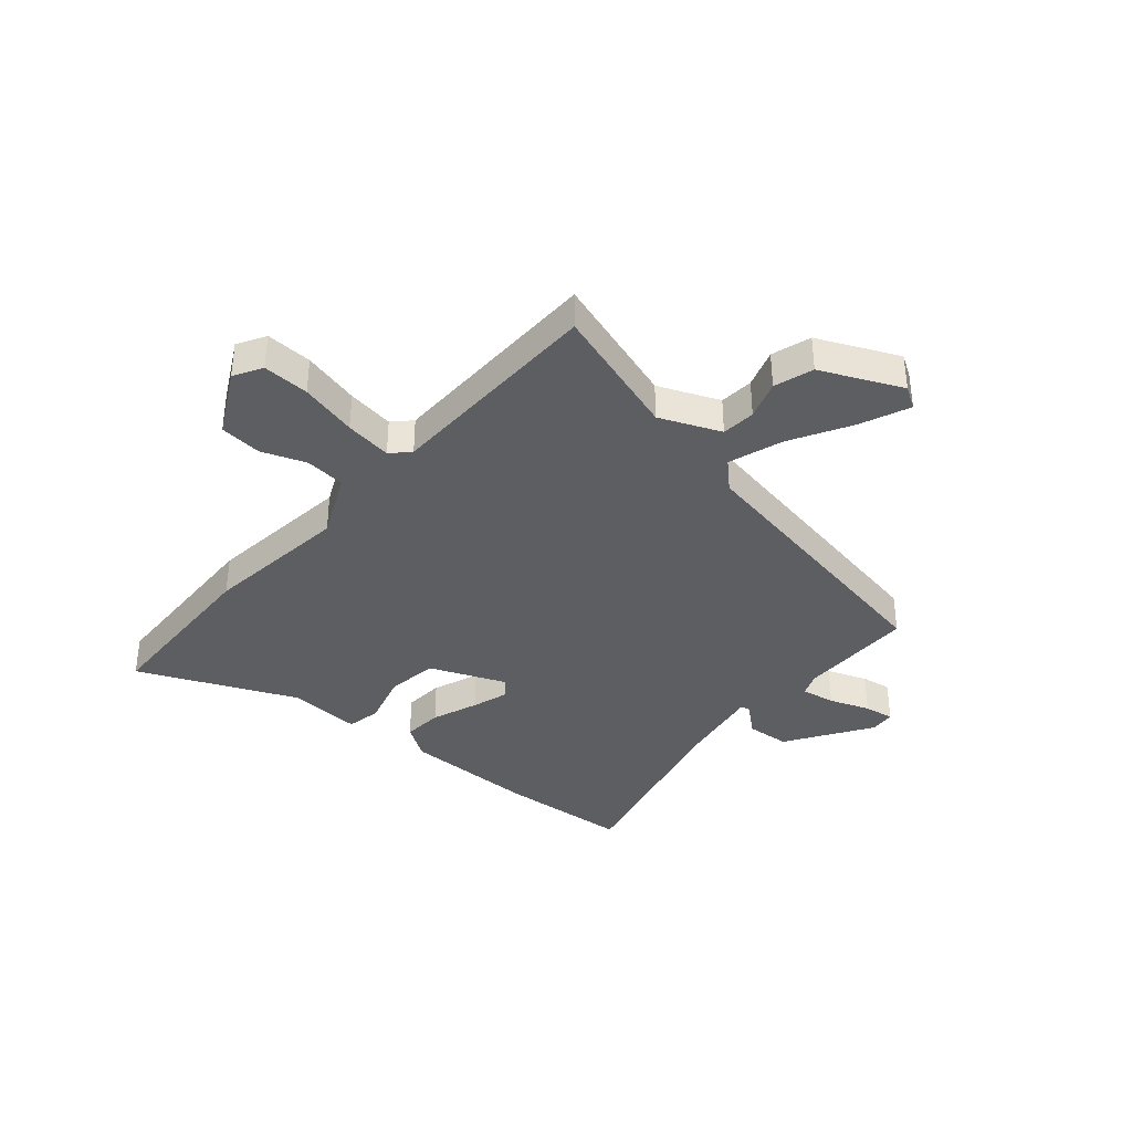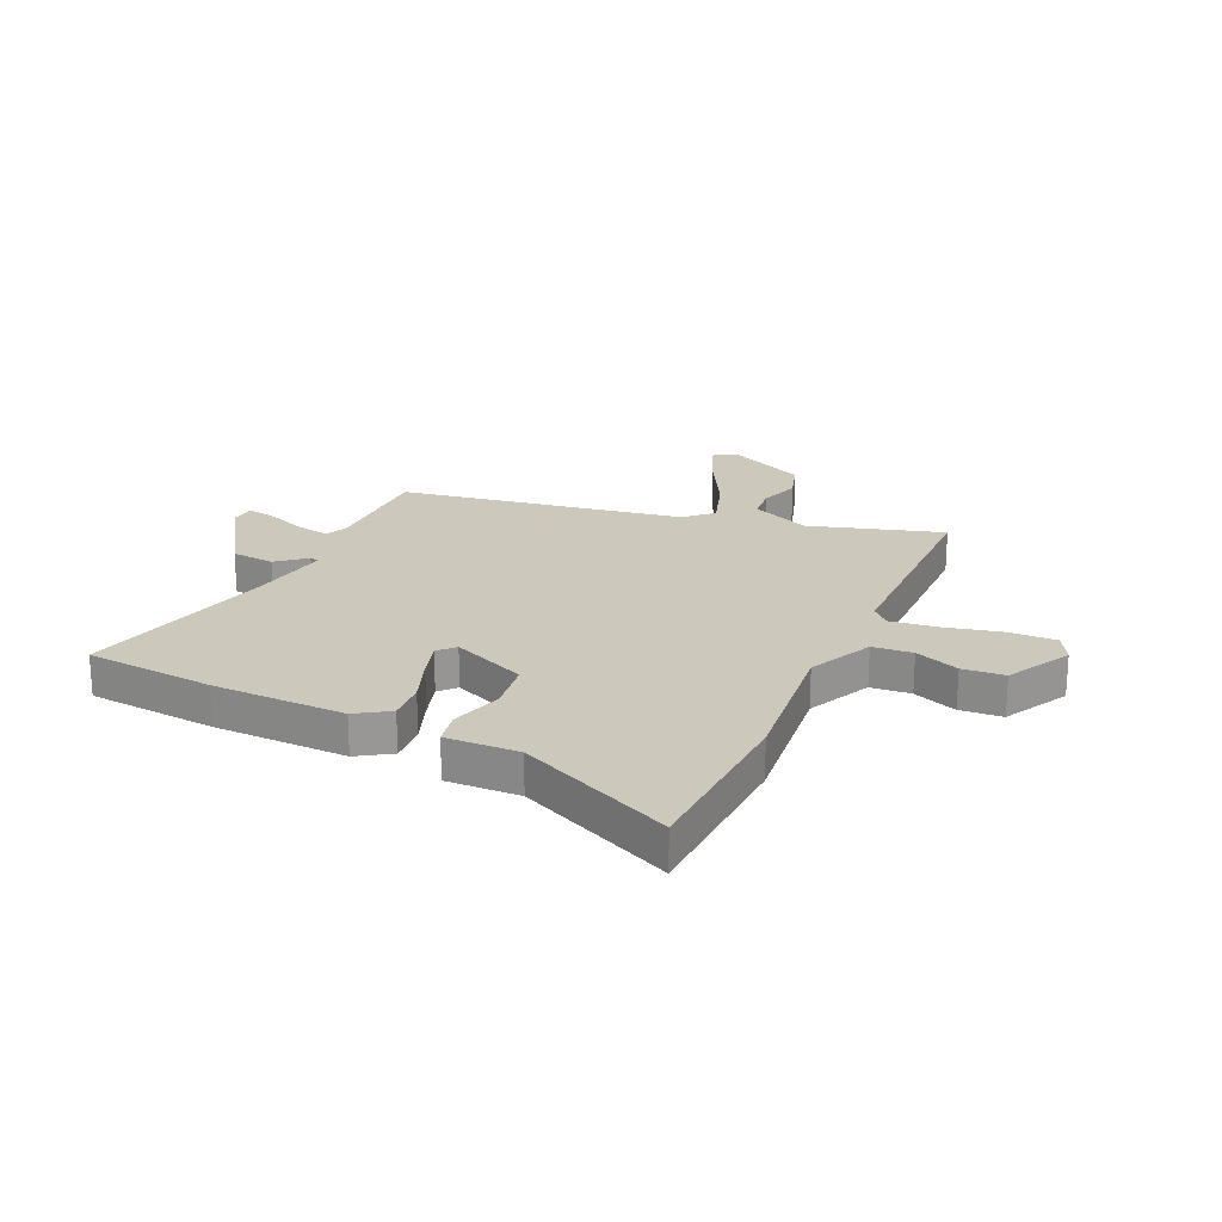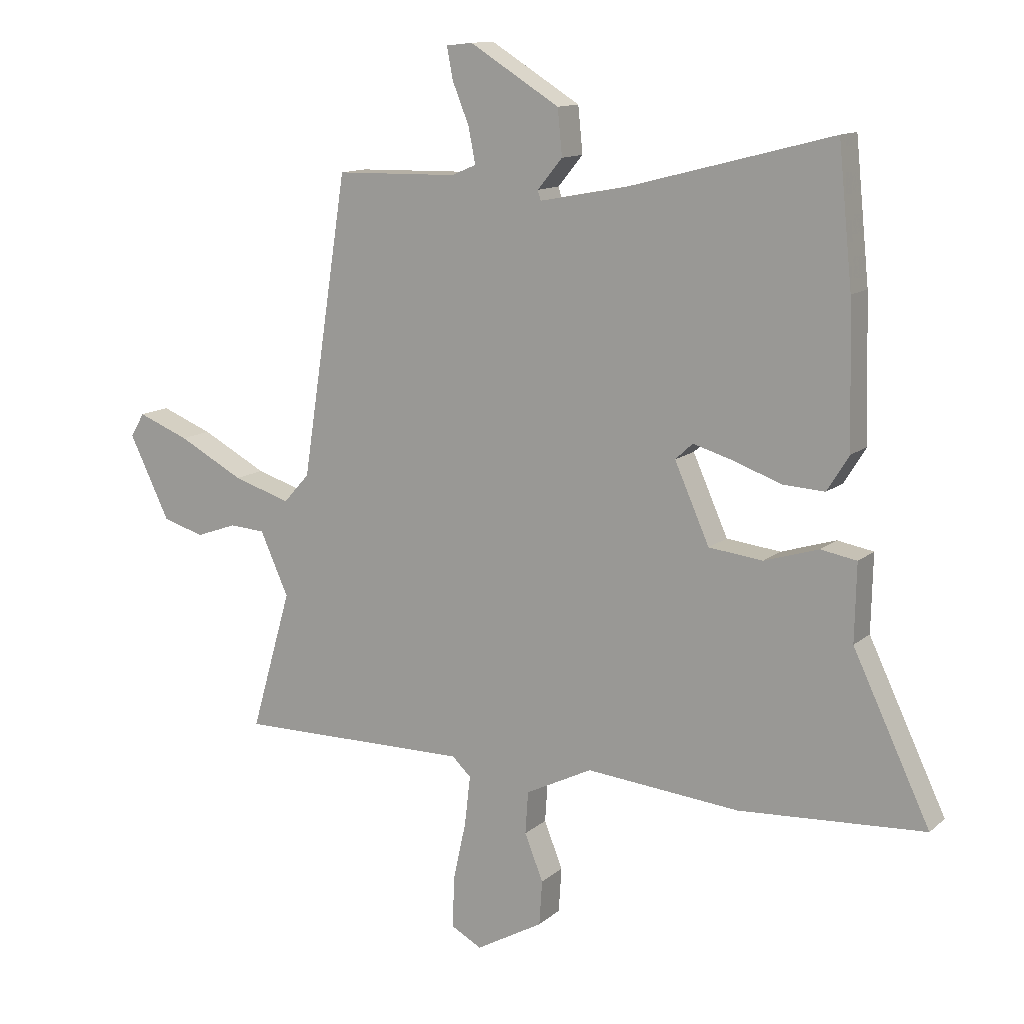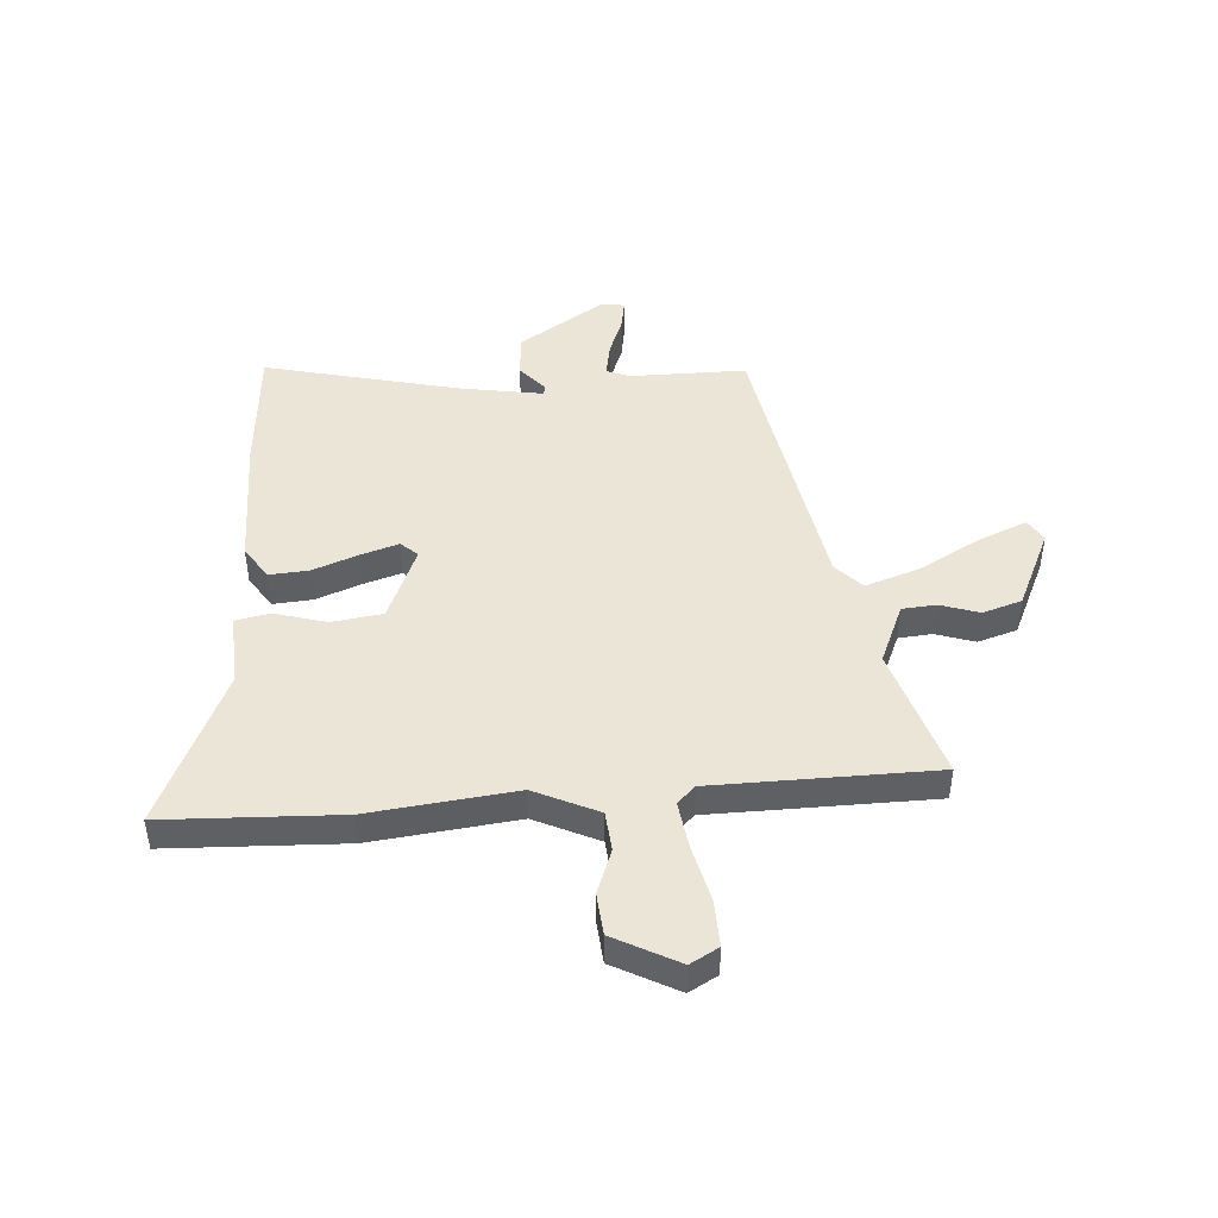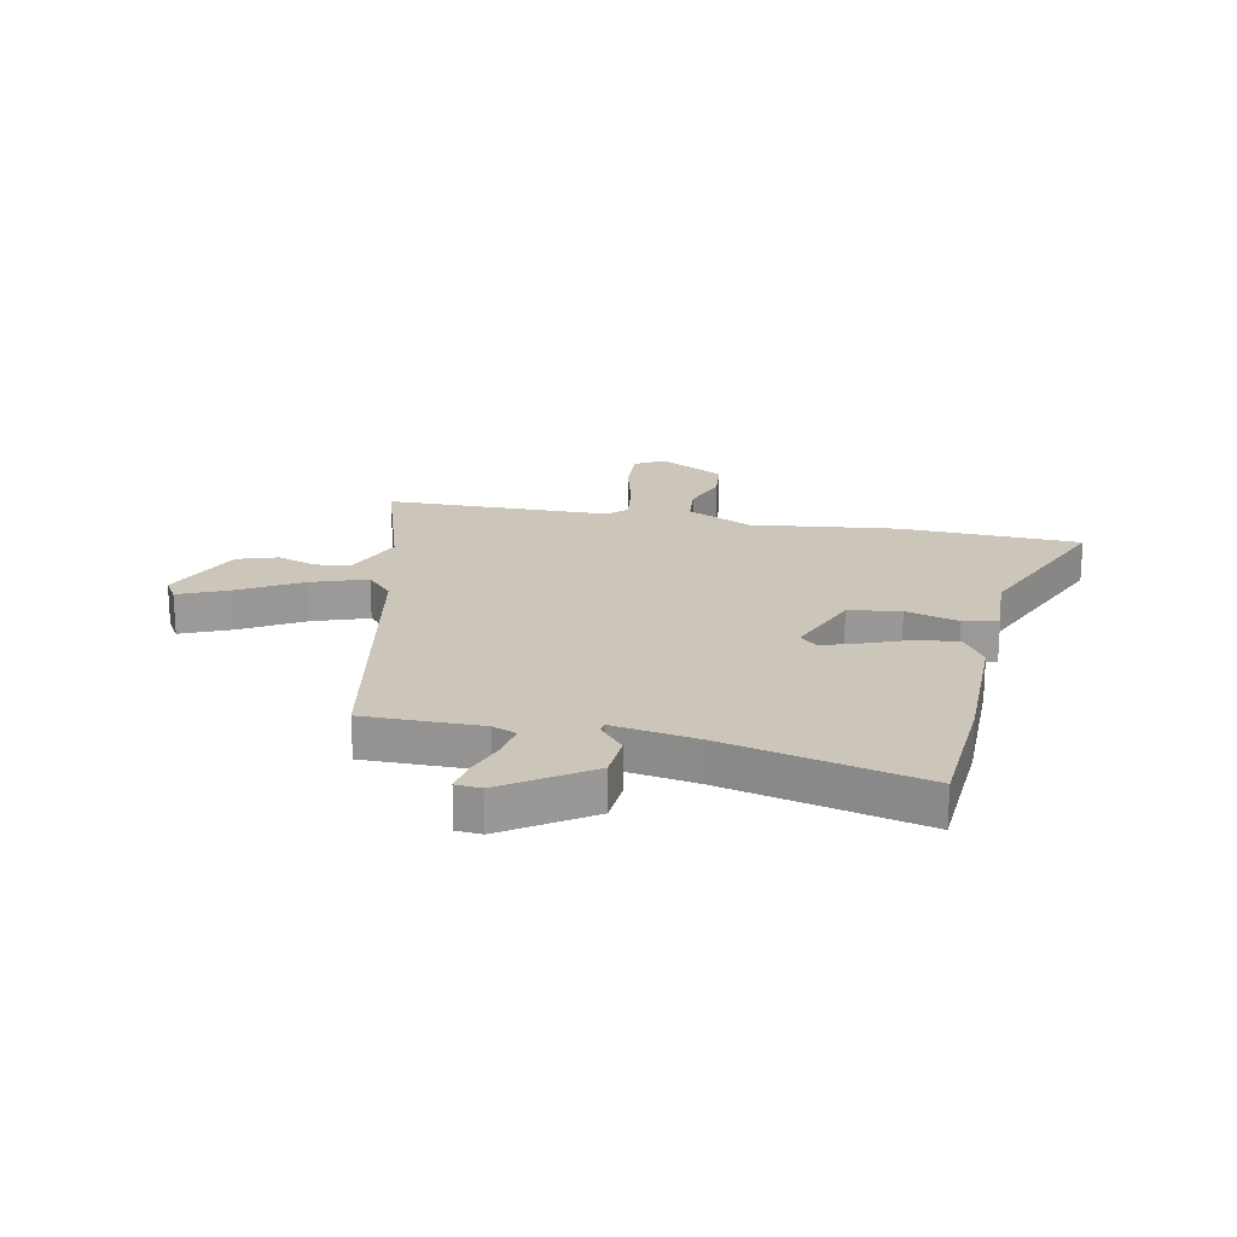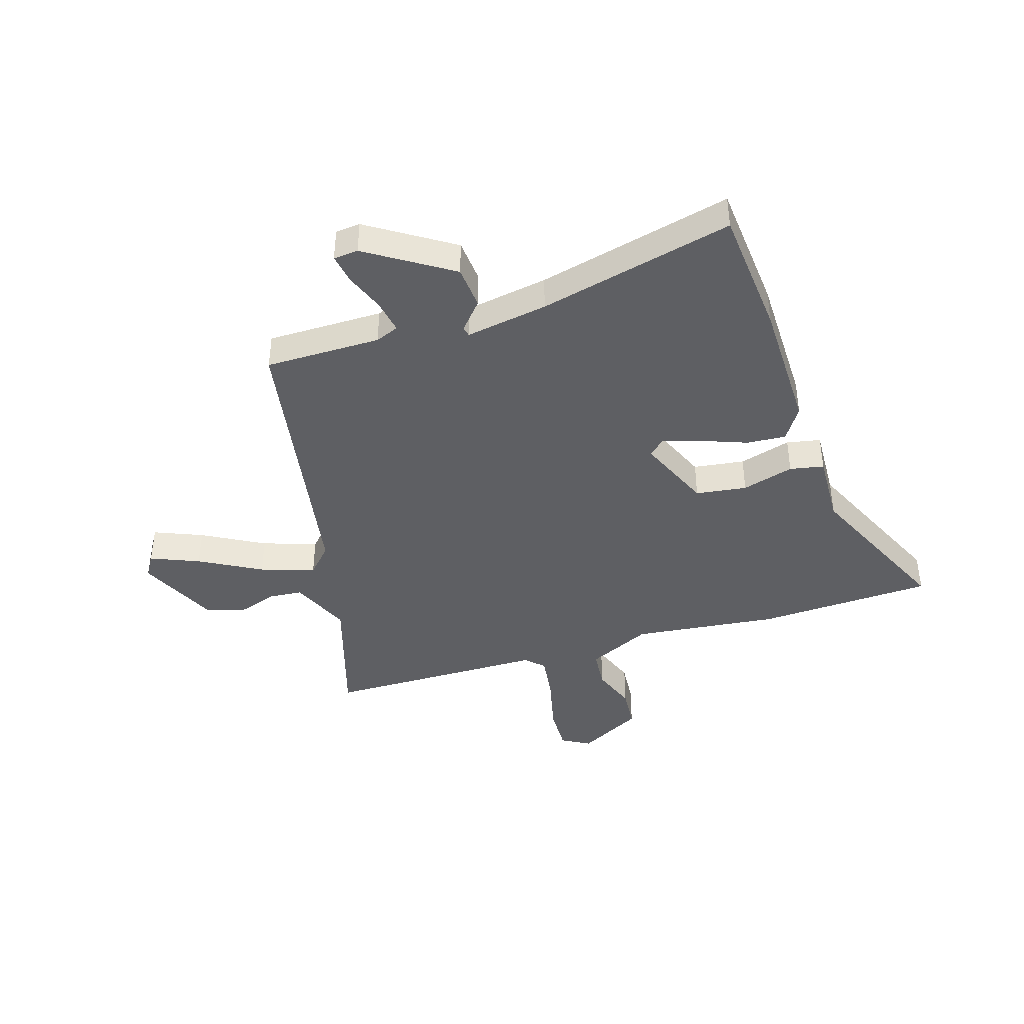
<metadata>
{"format":"obj","ext":"obj","renderer":"f3d","projection":"perspective","resolution":1024,"background":"white","views":[{"elev":-37.7,"azim":-132.0,"up":"+Y"},{"elev":22.2,"azim":113.8,"up":"+Y"},{"elev":12.4,"azim":28.9,"up":"+Z"},{"elev":45.7,"azim":174.7,"up":"+Y"},{"elev":20.9,"azim":9.9,"up":"+Y"},{"elev":-41.6,"azim":16.3,"up":"+Y"}]}
</metadata>
<code>
v 0.671 0.07 -0.49
v 0.351 0.07 -0.509
v 0.085 0.07 -0.484
v -0.03 0.07 -0.541
v -0.035 0.07 -0.614
v -0.003 0.07 -0.694
v -0.008 0.07 -0.771
v -0.124 0.07 -0.836
v -0.176 0.07 -0.808
v -0.175 0.07 -0.723
v -0.152 0.07 -0.618
v -0.142 0.07 -0.532
v -0.175 0.07 -0.501
v -0.578 0.07 -0.504
v -0.508 0.07 -0.261
v -0.557 0.07 -0.152
v -0.619 0.07 -0.148
v -0.689 0.07 -0.173
v -0.761 0.07 -0.152
v -0.831 0.07 -0.008
v -0.807 0.07 0.033
v -0.718 0.07 -0.002
v -0.605 0.07 -0.062
v -0.506 0.07 -0.093
v -0.461 0.07 -0.043
v -0.381 0.07 0.475
v -0.17 0.07 0.479
v -0.128 0.07 0.497
v -0.14 0.07 0.558
v -0.169 0.07 0.63
v -0.179 0.07 0.684
v -0.134 0.07 0.689
v 0.021 0.07 0.593
v 0.029 0.07 0.514
v -0.014 0.07 0.462
v -0.009 0.07 0.445
v 0.14 0.07 0.473
v 0.493 0.07 0.565
v 0.517 0.07 0.329
v 0.524 0.07 0.086
v 0.486 0.07 0.025
v 0.414 0.07 0.029
v 0.33 0.07 0.059
v 0.262 0.07 0.079
v 0.232 0.07 0.051
v 0.292 0.07 -0.084
v 0.385 0.07 -0.095
v 0.479 0.07 -0.066
v 0.541 0.07 -0.077
v 0.538 0.07 -0.21
v 0.671 0 -0.49
v 0.351 0 -0.509
v 0.085 0 -0.484
v -0.03 0 -0.541
v -0.035 0 -0.614
v -0.003 0 -0.694
v -0.008 0 -0.771
v -0.124 0 -0.836
v -0.176 0 -0.808
v -0.175 0 -0.723
v -0.152 0 -0.618
v -0.142 0 -0.532
v -0.175 0 -0.501
v -0.578 0 -0.504
v -0.508 0 -0.261
v -0.557 0 -0.152
v -0.619 0 -0.148
v -0.689 0 -0.173
v -0.761 0 -0.152
v -0.831 0 -0.008
v -0.807 0 0.033
v -0.718 0 -0.002
v -0.605 0 -0.062
v -0.506 0 -0.093
v -0.461 0 -0.043
v -0.381 0 0.475
v -0.17 0 0.479
v -0.128 0 0.497
v -0.14 0 0.558
v -0.169 0 0.63
v -0.179 0 0.684
v -0.134 0 0.689
v 0.021 0 0.593
v 0.029 0 0.514
v -0.014 0 0.462
v -0.009 0 0.445
v 0.14 0 0.473
v 0.493 0 0.565
v 0.517 0 0.329
v 0.524 0 0.086
v 0.486 0 0.025
v 0.414 0 0.029
v 0.33 0 0.059
v 0.262 0 0.079
v 0.232 0 0.051
v 0.292 0 -0.084
v 0.385 0 -0.095
v 0.479 0 -0.066
v 0.541 0 -0.077
v 0.538 0 -0.21
f 47 48 49 50
f 46 47 50 1
f 40 41 42 43
f 40 43 44
f 37 38 39 40
f 36 37 40 44
f 32 33 34 35
f 32 35 36
f 29 30 31 32
f 28 29 32 36
f 27 28 36 44
f 25 26 27 44
f 20 21 22 23
f 20 23 24
f 17 18 19 20
f 16 17 20 24
f 15 16 24 25
f 13 14 15
f 8 9 10 11
f 8 11 12
f 5 6 7 8
f 4 5 8 12
f 3 4 12 13
f 46 1 2 3
f 45 46 3 13
f 15 25 44 45
f 13 15 45
f 100 99 98 97
f 51 100 97 96
f 93 92 91 90
f 94 93 90
f 90 89 88 87
f 94 90 87 86
f 85 84 83 82
f 86 85 82
f 82 81 80 79
f 86 82 79 78
f 94 86 78 77
f 94 77 76 75
f 73 72 71 70
f 74 73 70
f 70 69 68 67
f 74 70 67 66
f 75 74 66 65
f 65 64 63
f 61 60 59 58
f 62 61 58
f 58 57 56 55
f 62 58 55 54
f 63 62 54 53
f 53 52 51 96
f 63 53 96 95
f 95 94 75 65
f 95 65 63
f 1 51 52 2
f 2 52 53 3
f 3 53 54 4
f 4 54 55 5
f 5 55 56 6
f 6 56 57 7
f 7 57 58 8
f 8 58 59 9
f 9 59 60 10
f 10 60 61 11
f 11 61 62 12
f 12 62 63 13
f 13 63 64 14
f 14 64 65 15
f 15 65 66 16
f 16 66 67 17
f 17 67 68 18
f 18 68 69 19
f 19 69 70 20
f 20 70 71 21
f 21 71 72 22
f 22 72 73 23
f 23 73 74 24
f 24 74 75 25
f 25 75 76 26
f 26 76 77 27
f 27 77 78 28
f 28 78 79 29
f 29 79 80 30
f 30 80 81 31
f 31 81 82 32
f 32 82 83 33
f 33 83 84 34
f 34 84 85 35
f 35 85 86 36
f 36 86 87 37
f 37 87 88 38
f 38 88 89 39
f 39 89 90 40
f 40 90 91 41
f 41 91 92 42
f 42 92 93 43
f 43 93 94 44
f 44 94 95 45
f 45 95 96 46
f 46 96 97 47
f 47 97 98 48
f 48 98 99 49
f 49 99 100 50
f 50 100 51 1

</code>
